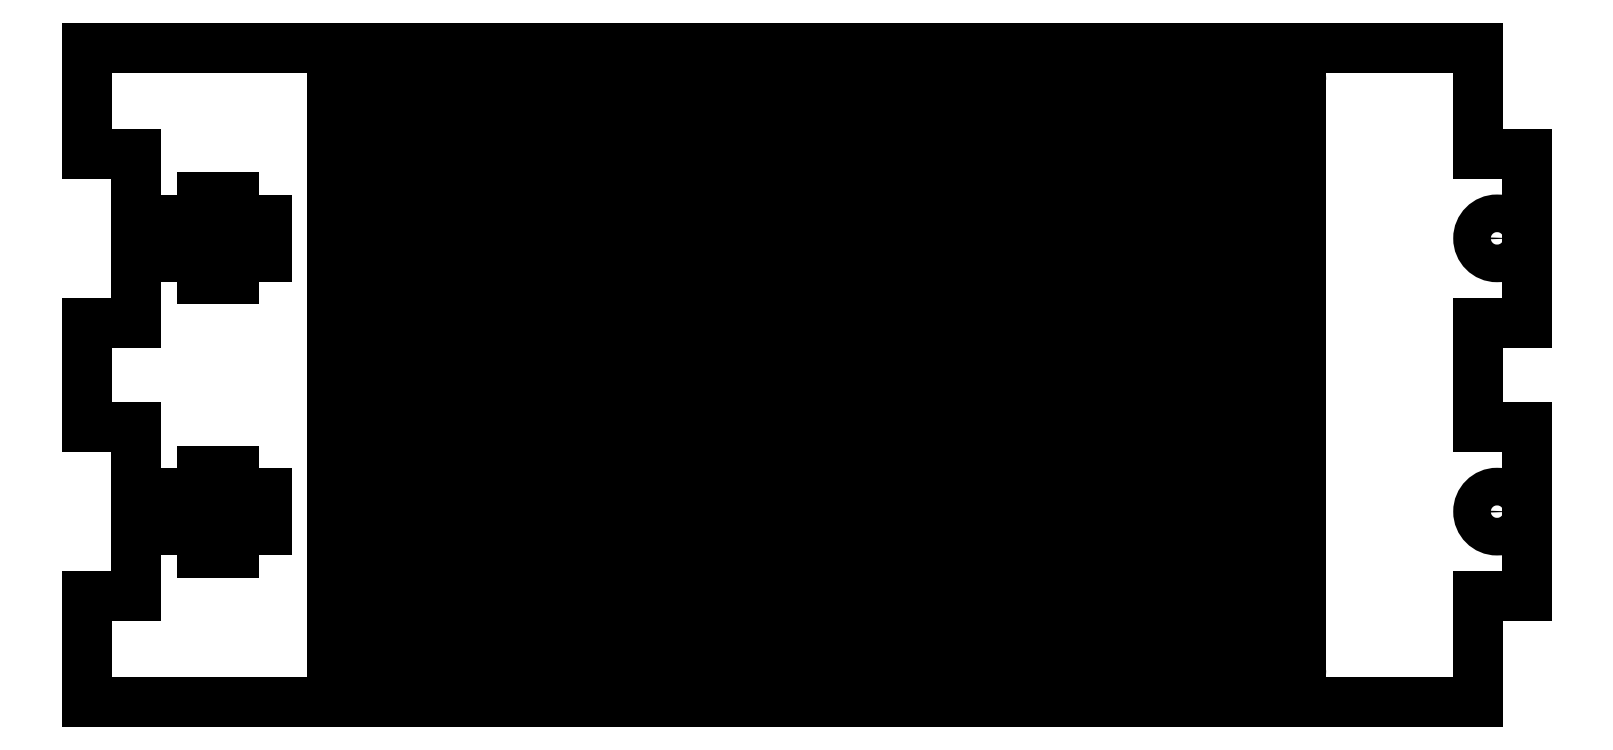
<metadata>
{"format":"dxf","ext":"dxf","renderer":"ezdxf+matplotlib","layout":"modelspace","background":"white","min_lineweight":24,"dpi":150}
</metadata>
<code>
0
SECTION
2
ENTITIES
0
CIRCLE
360
10000048
8
VISIBLE
10
4.309
20
1.417
30
0.117
40
0.0575
0
CIRCLE
360
1000004A
8
VISIBLE
10
4.309
20
0.5825
30
0.117
40
0.0575
0
LINE
360
1000004C
8
VISIBLE
10
3.71
20
0.1
30
0.117
11
3.71
21
1.9
31
0.117
0
ARC
360
1000004E
8
VISIBLE
10
3.67
20
0.1
30
0.117
40
0.04
50
180
51
0
0
LINE
360
10000053
8
VISIBLE
10
3.63
20
0.1
30
0.117
11
3.63
21
1.9
31
0.117
0
ARC
360
10000055
8
VISIBLE
10
-3.67
20
1.9
30
-0.117
40
0.04
210
0
220
0
230
-1
50
0
51
180
0
LINE
360
1000005A
8
VISIBLE
10
3.39
20
0.1
30
0.117
11
3.39
21
1.9
31
0.117
0
ARC
360
1000005F
8
VISIBLE
10
3.35
20
0.1
30
0.117
40
0.04
50
180
51
0
0
LINE
360
10000061
8
VISIBLE
10
3.31
20
0.1
30
0.117
11
3.31
21
1.9
31
0.117
0
ARC
360
10000063
8
VISIBLE
10
-3.35
20
1.9
30
-0.117
40
0.04
210
0
220
0
230
-1
50
0
51
180
0
LINE
360
10000065
8
VISIBLE
10
3.07
20
0.1
30
0.117
11
3.07
21
1.9
31
0.117
0
ARC
360
1000006A
8
VISIBLE
10
3.03
20
0.1
30
0.117
40
0.04
50
180
51
0
0
LINE
360
1000006F
8
VISIBLE
10
2.99
20
0.1
30
0.117
11
2.99
21
1.9
31
0.117
0
ARC
360
10000074
8
VISIBLE
10
-3.03
20
1.9
30
-0.117
40
0.04
210
0
220
0
230
-1
50
0
51
180
0
LINE
360
10000076
8
VISIBLE
10
2.75
20
0.1
30
0.117
11
2.75
21
1.9
31
0.117
0
ARC
360
1000007B
8
VISIBLE
10
2.71
20
0.1
30
0.117
40
0.04
50
180
51
0
0
LINE
360
1000007D
8
VISIBLE
10
2.67
20
0.1
30
0.117
11
2.67
21
1.9
31
0.117
0
ARC
360
10000082
8
VISIBLE
10
-2.71
20
1.9
30
-0.117
40
0.04
210
0
220
0
230
-1
50
0
51
180
0
LINE
360
10000084
8
VISIBLE
10
2.43
20
0.1
30
0.117
11
2.43
21
1.9
31
0.117
0
ARC
360
10000086
8
VISIBLE
10
2.39
20
0.1
30
0.117
40
0.04
50
180
51
0
0
LINE
360
10000088
8
VISIBLE
10
2.35
20
0.1
30
0.117
11
2.35
21
1.9
31
0.117
0
ARC
360
1000008D
8
VISIBLE
10
-2.39
20
1.9
30
-0.117
40
0.04
210
0
220
0
230
-1
50
0
51
180
0
LINE
360
1000008F
8
VISIBLE
10
2.11
20
0.1
30
0.117
11
2.11
21
1.9
31
0.117
0
ARC
360
10000091
8
VISIBLE
10
2.07
20
0.1
30
0.117
40
0.04
50
180
51
0
0
LINE
360
10000093
8
VISIBLE
10
2.03
20
0.1
30
0.117
11
2.03
21
1.9
31
0.117
0
ARC
360
10000098
8
VISIBLE
10
-2.07
20
1.9
30
-0.117
40
0.04
210
0
220
0
230
-1
50
0
51
180
0
LINE
360
1000009A
8
VISIBLE
10
1.79
20
0.1
30
0.117
11
1.79
21
1.9
31
0.117
0
ARC
360
1000009C
8
VISIBLE
10
1.75
20
0.1
30
0.117
40
0.04
50
180
51
0
0
LINE
360
1000009E
8
VISIBLE
10
1.71
20
0.1
30
0.117
11
1.71
21
1.9
31
0.117
0
ARC
360
100000A0
8
VISIBLE
10
-1.75
20
1.9
30
-0.117
40
0.04
210
0
220
0
230
-1
50
0
51
180
0
LINE
360
100000A5
8
VISIBLE
10
1.47
20
0.1
30
0.117
11
1.47
21
1.9
31
0.117
0
ARC
360
100000A7
8
VISIBLE
10
1.43
20
0.1
30
0.117
40
0.04
50
180
51
0
0
LINE
360
100000A9
8
VISIBLE
10
1.39
20
0.1
30
0.117
11
1.39
21
1.9
31
0.117
0
ARC
360
100000AB
8
VISIBLE
10
-1.43
20
1.9
30
-0.117
40
0.04
210
0
220
0
230
-1
50
0
51
180
0
LINE
360
100000AD
8
VISIBLE
10
1.15
20
0.1
30
0.117
11
1.15
21
1.9
31
0.117
0
ARC
360
100000AF
8
VISIBLE
10
1.11
20
0.1
30
0.117
40
0.04
50
180
51
0
0
LINE
360
100000B1
8
VISIBLE
10
1.07
20
0.1
30
0.117
11
1.07
21
1.9
31
0.117
0
ARC
360
100000B3
8
VISIBLE
10
-1.11
20
1.9
30
-0.117
40
0.04
210
0
220
0
230
-1
50
0
51
180
0
LINE
360
100000B5
8
VISIBLE
10
0.83
20
0.1
30
0.117
11
0.83
21
1.9
31
0.117
0
ARC
360
100000B7
8
VISIBLE
10
0.79
20
0.1
30
0.117
40
0.04
50
180
51
0
0
LINE
360
100000BC
8
VISIBLE
10
0.75
20
0.1
30
0.117
11
0.75
21
1.9
31
0.117
0
ARC
360
100000BE
8
VISIBLE
10
-0.79
20
1.9
30
-0.117
40
0.04
210
0
220
0
230
-1
50
0
51
180
0
LINE
360
100000C0
8
VISIBLE
10
2.27
20
2
30
0.117
11
2.51
21
2
31
0.117
0
LINE
360
100000C2
8
VISIBLE
10
2.27
20
2
30
0.117
11
2.27
21
1.45
31
0.117
0
ARC
360
100000C4
8
VISIBLE
10
2.23
20
1.45
30
0.117
40
0.04
50
180
51
0
0
LINE
360
100000C6
8
VISIBLE
10
2.19
20
2
30
0.117
11
2.19
21
1.45
31
0.117
0
LINE
360
100000C8
8
VISIBLE
10
1.95
20
2
30
0.117
11
2.19
21
2
31
0.117
0
LINE
360
100000CA
8
VISIBLE
10
1.95
20
2
30
0.117
11
1.95
21
1.45
31
0.117
0
ARC
360
100000CF
8
VISIBLE
10
1.91
20
1.45
30
0.117
40
0.04
50
180
51
0
0
LINE
360
100000D4
8
VISIBLE
10
1.87
20
2
30
0.117
11
1.87
21
1.45
31
0.117
0
LINE
360
100000D6
8
VISIBLE
10
1.63
20
2
30
0.117
11
1.87
21
2
31
0.117
0
LINE
360
100000D8
8
VISIBLE
10
1.63
20
2
30
0.117
11
1.63
21
1.45
31
0.117
0
ARC
360
100000DA
8
VISIBLE
10
1.59
20
1.45
30
0.117
40
0.04
50
180
51
0
0
LINE
360
100000DC
8
VISIBLE
10
1.55
20
2
30
0.117
11
1.55
21
1.45
31
0.117
0
LINE
360
100000DE
8
VISIBLE
10
1.31
20
2
30
0.117
11
1.55
21
2
31
0.117
0
LINE
360
1e+05
8
VISIBLE
10
1.31
20
2
30
0.117
11
1.31
21
1.45
31
0.117
0
ARC
360
1e+07
8
VISIBLE
10
1.27
20
1.45
30
0.117
40
0.04
50
180
51
0
0
LINE
360
1e+09
8
VISIBLE
10
1.23
20
2
30
0.117
11
1.23
21
1.45
31
0.117
0
LINE
360
1e+11
8
VISIBLE
10
0.99
20
2
30
0.117
11
1.23
21
2
31
0.117
0
LINE
360
1e+13
8
VISIBLE
10
0.99
20
2
30
0.117
11
0.99
21
1.45
31
0.117
0
ARC
360
100000EA
8
VISIBLE
10
0.95
20
1.45
30
0.117
40
0.04
50
180
51
0
0
LINE
360
100000EC
8
VISIBLE
10
0.91
20
2
30
0.117
11
0.91
21
1.45
31
0.117
0
LINE
360
100000EE
8
VISIBLE
10
-1e-15
20
2
30
0.117
11
0.91
21
2
31
0.117
0
LINE
360
100000F0
8
VISIBLE
10
-1e-15
20
2
30
0.117
11
0
21
1.675
31
0.117
0
LINE
360
100000F2
8
VISIBLE
10
0
20
1.675
30
0.117
11
0.15
21
1.675
31
0.117
0
LINE
360
100000F4
8
VISIBLE
10
0.15
20
1.675
30
0.117
11
0.15
21
1.475
31
0.117
0
LINE
360
100000F6
8
VISIBLE
10
0.15
20
1.475
30
0.117
11
0.35
21
1.475
31
0.117
0
LINE
360
100000F8
8
VISIBLE
10
0.35
20
1.475
30
0.117
11
0.35
21
1.543
31
0.117
0
LINE
360
100000FA
8
VISIBLE
10
0.35
20
1.543
30
0.117
11
0.45
21
1.543
31
0.117
0
LINE
360
100000FC
8
VISIBLE
10
0.45
20
1.543
30
0.117
11
0.45
21
1.475
31
0.117
0
LINE
360
100000FE
8
VISIBLE
10
0.45
20
1.475
30
0.117
11
0.55
21
1.475
31
0.117
0
LINE
360
10000100
8
VISIBLE
10
0.55
20
1.475
30
0.117
11
0.55
21
1.36
31
0.117
0
LINE
360
10000102
8
VISIBLE
10
0.55
20
1.36
30
0.117
11
0.45
21
1.36
31
0.117
0
LINE
360
10000104
8
VISIBLE
10
0.45
20
1.36
30
0.117
11
0.45
21
1.292
31
0.117
0
LINE
360
10000106
8
VISIBLE
10
0.45
20
1.292
30
0.117
11
0.35
21
1.292
31
0.117
0
LINE
360
10000108
8
VISIBLE
10
0.35
20
1.292
30
0.117
11
0.35
21
1.36
31
0.117
0
LINE
360
1000010A
8
VISIBLE
10
0.35
20
1.36
30
0.117
11
0.15
21
1.36
31
0.117
0
LINE
360
1000010C
8
VISIBLE
10
0.15
20
1.36
30
0.117
11
0.15
21
1.16
31
0.117
0
LINE
360
1000010E
8
VISIBLE
10
0.15
20
1.16
30
0.117
11
-7e-16
21
1.16
31
0.117
0
LINE
360
10000110
8
VISIBLE
10
-7e-16
20
1.16
30
0.117
11
0
21
0.84
31
0.117
0
LINE
360
10000112
8
VISIBLE
10
0.15
20
0.84
30
0.117
11
0
21
0.84
31
0.117
0
LINE
360
10000114
8
VISIBLE
10
0.15
20
0.64
30
0.117
11
0.15
21
0.84
31
0.117
0
LINE
360
10000116
8
VISIBLE
10
0.35
20
0.64
30
0.117
11
0.15
21
0.64
31
0.117
0
LINE
360
10000118
8
VISIBLE
10
0.35
20
0.708
30
0.117
11
0.35
21
0.64
31
0.117
0
LINE
360
1000011A
8
VISIBLE
10
0.45
20
0.708
30
0.117
11
0.35
21
0.708
31
0.117
0
LINE
360
1000011C
8
VISIBLE
10
0.45
20
0.64
30
0.117
11
0.45
21
0.708
31
0.117
0
LINE
360
1000011E
8
VISIBLE
10
0.55
20
0.64
30
0.117
11
0.45
21
0.64
31
0.117
0
LINE
360
10000120
8
VISIBLE
10
0.55
20
0.525
30
0.117
11
0.55
21
0.64
31
0.117
0
LINE
360
10000122
8
VISIBLE
10
0.45
20
0.525
30
0.117
11
0.55
21
0.525
31
0.117
0
LINE
360
10000124
8
VISIBLE
10
0.45
20
0.457
30
0.117
11
0.45
21
0.525
31
0.117
0
LINE
360
10000126
8
VISIBLE
10
0.35
20
0.457
30
0.117
11
0.45
21
0.457
31
0.117
0
LINE
360
10000128
8
VISIBLE
10
0.35
20
0.525
30
0.117
11
0.35
21
0.457
31
0.117
0
LINE
360
1000012A
8
VISIBLE
10
0.15
20
0.525
30
0.117
11
0.35
21
0.525
31
0.117
0
LINE
360
1000012C
8
VISIBLE
10
0.15
20
0.325
30
0.117
11
0.15
21
0.525
31
0.117
0
LINE
360
1000012E
8
VISIBLE
10
0
20
0.325
30
0.117
11
0.15
21
0.325
31
0.117
0
LINE
360
10000130
8
VISIBLE
10
0
20
0
30
0.117
11
0
21
0.325
31
0.117
0
LINE
360
10000132
8
VISIBLE
10
0
20
0
30
0.117
11
0.91
21
0
31
0.117
0
LINE
360
10000134
8
VISIBLE
10
0.91
20
0
30
0.117
11
0.91
21
0.55
31
0.117
0
ARC
360
10000136
8
VISIBLE
10
0.95
20
0.55
30
0.117
40
0.04
50
0
51
180
0
LINE
360
10000138
8
VISIBLE
10
0.99
20
0.55
30
0.117
11
0.99
21
0
31
0.117
0
LINE
360
1000013A
8
VISIBLE
10
0.99
20
0
30
0.117
11
1.23
21
0
31
0.117
0
LINE
360
1000013C
8
VISIBLE
10
1.23
20
0
30
0.117
11
1.23
21
0.55
31
0.117
0
ARC
360
1000013E
8
VISIBLE
10
1.27
20
0.55
30
0.117
40
0.04
50
0
51
180
0
LINE
360
10000143
8
VISIBLE
10
1.31
20
0.55
30
0.117
11
1.31
21
0
31
0.117
0
LINE
360
10000145
8
VISIBLE
10
1.31
20
0
30
0.117
11
1.55
21
0
31
0.117
0
LINE
360
10000147
8
VISIBLE
10
1.55
20
0
30
0.117
11
1.55
21
0.55
31
0.117
0
ARC
360
10000149
8
VISIBLE
10
1.59
20
0.55
30
0.117
40
0.04
50
0
51
180
0
LINE
360
1000014B
8
VISIBLE
10
1.63
20
0.55
30
0.117
11
1.63
21
0
31
0.117
0
LINE
360
1000014D
8
VISIBLE
10
1.63
20
0
30
0.117
11
1.87
21
0
31
0.117
0
LINE
360
1000014F
8
VISIBLE
10
1.87
20
0
30
0.117
11
1.87
21
0.55
31
0.117
0
ARC
360
10000151
8
VISIBLE
10
1.91
20
0.55
30
0.117
40
0.04
50
0
51
180
0
LINE
360
10000153
8
VISIBLE
10
1.95
20
0.55
30
0.117
11
1.95
21
0
31
0.117
0
LINE
360
10000155
8
VISIBLE
10
1.95
20
0
30
0.117
11
2.19
21
1e-16
31
0.117
0
LINE
360
10000157
8
VISIBLE
10
2.19
20
1e-16
30
0.117
11
2.19
21
0.55
31
0.117
0
ARC
360
10000159
8
VISIBLE
10
2.23
20
0.55
30
0.117
40
0.04
50
0
51
180
0
LINE
360
1000015E
8
VISIBLE
10
2.27
20
0.55
30
0.117
11
2.27
21
0
31
0.117
0
LINE
360
10000160
8
VISIBLE
10
2.27
20
0
30
0.117
11
2.51
21
0
31
0.117
0
LINE
360
10000162
8
VISIBLE
10
2.51
20
0
30
0.117
11
2.51
21
0.55
31
0.117
0
ARC
360
10000164
8
VISIBLE
10
2.55
20
0.55
30
0.117
40
0.04
50
0
51
180
0
LINE
360
10000166
8
VISIBLE
10
2.59
20
0.55
30
0.117
11
2.59
21
0
31
0.117
0
LINE
360
10000168
8
VISIBLE
10
2.59
20
0
30
0.117
11
2.83
21
0
31
0.117
0
LINE
360
1000016A
8
VISIBLE
10
2.83
20
0
30
0.117
11
2.83
21
0.55
31
0.117
0
ARC
360
1000016C
8
VISIBLE
10
2.87
20
0.55
30
0.117
40
0.04
50
0
51
180
0
LINE
360
1000016E
8
VISIBLE
10
2.91
20
0.55
30
0.117
11
2.91
21
0
31
0.117
0
LINE
360
10000170
8
VISIBLE
10
2.91
20
0
30
0.117
11
3.15
21
0
31
0.117
0
LINE
360
10000172
8
VISIBLE
10
3.15
20
0
30
0.117
11
3.15
21
0.55
31
0.117
0
ARC
360
10000174
8
VISIBLE
10
3.19
20
0.55
30
0.117
40
0.04
50
0
51
180
0
LINE
360
10000176
8
VISIBLE
10
3.23
20
0.55
30
0.117
11
3.23
21
0
31
0.117
0
LINE
360
10000178
8
VISIBLE
10
3.23
20
0
30
0.117
11
3.47
21
0
31
0.117
0
LINE
360
1000017A
8
VISIBLE
10
3.47
20
0
30
0.117
11
3.47
21
0.55
31
0.117
0
ARC
360
1000017C
8
VISIBLE
10
3.51
20
0.55
30
0.117
40
0.04
50
0
51
180
0
LINE
360
10000181
8
VISIBLE
10
3.55
20
0.55
30
0.117
11
3.55
21
0
31
0.117
0
LINE
360
10000183
8
VISIBLE
10
4.25
20
0
30
0.117
11
3.55
21
0
31
0.117
0
LINE
360
10000185
8
VISIBLE
10
4.25
20
0
30
0.117
11
4.25
21
0.325
31
0.117
0
LINE
360
10000187
8
VISIBLE
10
4.25
20
0.325
30
0.117
11
4.4
21
0.325
31
0.117
0
LINE
360
10000189
8
VISIBLE
10
4.4
20
0.325
30
0.117
11
4.4
21
0.84
31
0.117
0
LINE
360
1000018B
8
VISIBLE
10
4.4
20
0.84
30
0.117
11
4.25
21
0.84
31
0.117
0
LINE
360
1000018D
8
VISIBLE
10
4.25
20
0.84
30
0.117
11
4.25
21
1.16
31
0.117
0
LINE
360
1000018F
8
VISIBLE
10
4.25
20
1.16
30
0.117
11
4.4
21
1.16
31
0.117
0
LINE
360
10000191
8
VISIBLE
10
4.4
20
1.16
30
0.117
11
4.4
21
1.675
31
0.117
0
LINE
360
10000193
8
VISIBLE
10
4.4
20
1.675
30
0.117
11
4.25
21
1.675
31
0.117
0
LINE
360
10000195
8
VISIBLE
10
4.25
20
1.675
30
0.117
11
4.25
21
2
31
0.117
0
LINE
360
10000197
8
VISIBLE
10
4.25
20
2
30
0.117
11
3.55
21
2
31
0.117
0
LINE
360
10000199
8
VISIBLE
10
3.55
20
2
30
0.117
11
3.55
21
1.45
31
0.117
0
ARC
360
1000019B
8
VISIBLE
10
3.51
20
1.45
30
0.117
40
0.04
50
180
51
0
0
LINE
360
1000019D
8
VISIBLE
10
3.47
20
2
30
0.117
11
3.47
21
1.45
31
0.117
0
LINE
360
1000019F
8
VISIBLE
10
3.23
20
2
30
0.117
11
3.47
21
2
31
0.117
0
LINE
360
100001A1
8
VISIBLE
10
3.23
20
2
30
0.117
11
3.23
21
1.45
31
0.117
0
ARC
360
100001A3
8
VISIBLE
10
3.19
20
1.45
30
0.117
40
0.04
50
180
51
0
0
LINE
360
100001A5
8
VISIBLE
10
3.15
20
2
30
0.117
11
3.15
21
1.45
31
0.117
0
LINE
360
100001A7
8
VISIBLE
10
2.91
20
2
30
0.117
11
3.15
21
2
31
0.117
0
LINE
360
100001A9
8
VISIBLE
10
2.91
20
2
30
0.117
11
2.91
21
1.45
31
0.117
0
ARC
360
100001AB
8
VISIBLE
10
2.87
20
1.45
30
0.117
40
0.04
50
180
51
0
0
LINE
360
100001AD
8
VISIBLE
10
2.83
20
2
30
0.117
11
2.83
21
1.45
31
0.117
0
LINE
360
100001AF
8
VISIBLE
10
2.59
20
2
30
0.117
11
2.83
21
2
31
0.117
0
LINE
360
100001B1
8
VISIBLE
10
2.59
20
2
30
0.117
11
2.59
21
1.45
31
0.117
0
ARC
360
100001B3
8
VISIBLE
10
2.55
20
1.45
30
0.117
40
0.04
50
180
51
0
0
LINE
360
100001B8
8
VISIBLE
10
2.51
20
2
30
0.117
11
2.51
21
1.45
31
0.117
0
ARC
360
100001BA
8
VISIBLE
10
-0.95
20
1.275
30
-0.117
40
0.04
210
0
220
0
230
-1
50
0
51
180
0
LINE
360
100001BC
8
VISIBLE
10
0.99
20
1.275
30
0.117
11
0.99
21
0.725
31
0.117
0
ARC
360
100001BE
8
VISIBLE
10
0.95
20
0.725
30
0.117
40
0.04
50
180
51
0
0
LINE
360
100001C3
8
VISIBLE
10
0.91
20
1.275
30
0.117
11
0.91
21
0.725
31
0.117
0
ARC
360
100001C5
8
VISIBLE
10
-1.27
20
1.275
30
-0.117
40
0.04
210
0
220
0
230
-1
50
0
51
180
0
LINE
360
100001C7
8
VISIBLE
10
1.31
20
1.275
30
0.117
11
1.31
21
0.725
31
0.117
0
ARC
360
100001C9
8
VISIBLE
10
1.27
20
0.725
30
0.117
40
0.04
50
180
51
0
0
LINE
360
100001CE
8
VISIBLE
10
1.23
20
1.275
30
0.117
11
1.23
21
0.725
31
0.117
0
ARC
360
100001D0
8
VISIBLE
10
-1.59
20
1.275
30
-0.117
40
0.04
210
0
220
0
230
-1
50
0
51
180
0
LINE
360
100001D2
8
VISIBLE
10
1.63
20
1.275
30
0.117
11
1.63
21
0.725
31
0.117
0
ARC
360
100001D4
8
VISIBLE
10
1.59
20
0.725
30
0.117
40
0.04
50
180
51
0
0
LINE
360
100001D9
8
VISIBLE
10
1.55
20
1.275
30
0.117
11
1.55
21
0.725
31
0.117
0
ARC
360
100001DB
8
VISIBLE
10
-1.91
20
1.275
30
-0.117
40
0.04
210
0
220
0
230
-1
50
0
51
180
0
LINE
360
100001DD
8
VISIBLE
10
1.95
20
1.275
30
0.117
11
1.95
21
0.725
31
0.117
0
ARC
360
100001DF
8
VISIBLE
10
1.91
20
0.725
30
0.117
40
0.04
50
180
51
0
0
LINE
360
1e+06
8
VISIBLE
10
1.87
20
1.275
30
0.117
11
1.87
21
0.725
31
0.117
0
ARC
360
1e+08
8
VISIBLE
10
-2.23
20
1.275
30
-0.117
40
0.04
210
0
220
0
230
-1
50
0
51
180
0
LINE
360
1e+10
8
VISIBLE
10
2.27
20
1.275
30
0.117
11
2.27
21
0.725
31
0.117
0
ARC
360
1e+12
8
VISIBLE
10
2.23
20
0.725
30
0.117
40
0.04
50
180
51
0
0
LINE
360
1e+14
8
VISIBLE
10
2.19
20
1.275
30
0.117
11
2.19
21
0.725
31
0.117
0
ARC
360
100001EB
8
VISIBLE
10
-2.55
20
1.275
30
-0.117
40
0.04
210
0
220
0
230
-1
50
0
51
180
0
LINE
360
100001ED
8
VISIBLE
10
2.59
20
1.275
30
0.117
11
2.59
21
0.725
31
0.117
0
ARC
360
100001EF
8
VISIBLE
10
2.55
20
0.725
30
0.117
40
0.04
50
180
51
0
0
LINE
360
100001F1
8
VISIBLE
10
2.51
20
1.275
30
0.117
11
2.51
21
0.725
31
0.117
0
ARC
360
100001F3
8
VISIBLE
10
-2.87
20
1.275
30
-0.117
40
0.04
210
0
220
0
230
-1
50
0
51
180
0
LINE
360
100001F5
8
VISIBLE
10
2.91
20
1.275
30
0.117
11
2.91
21
0.725
31
0.117
0
ARC
360
100001F7
8
VISIBLE
10
2.87
20
0.725
30
0.117
40
0.04
50
180
51
0
0
LINE
360
100001F9
8
VISIBLE
10
2.83
20
1.275
30
0.117
11
2.83
21
0.725
31
0.117
0
ARC
360
100001FB
8
VISIBLE
10
-3.19
20
1.275
30
-0.117
40
0.04
210
0
220
0
230
-1
50
0
51
180
0
LINE
360
100001FD
8
VISIBLE
10
3.23
20
1.275
30
0.117
11
3.23
21
0.725
31
0.117
0
ARC
360
100001FF
8
VISIBLE
10
3.19
20
0.725
30
0.117
40
0.04
50
180
51
0
0
LINE
360
10000201
8
VISIBLE
10
3.15
20
1.275
30
0.117
11
3.15
21
0.725
31
0.117
0
ARC
360
10000203
8
VISIBLE
10
-3.51
20
1.275
30
-0.117
40
0.04
210
0
220
0
230
-1
50
0
51
180
0
LINE
360
10000205
8
VISIBLE
10
3.55
20
1.275
30
0.117
11
3.55
21
0.725
31
0.117
0
ARC
360
10000207
8
VISIBLE
10
3.51
20
0.725
30
0.117
40
0.04
50
180
51
0
0
LINE
360
10000209
8
VISIBLE
10
3.47
20
1.275
30
0.117
11
3.47
21
0.725
31
0.117
0
ENDSEC
0
EOF

</code>
